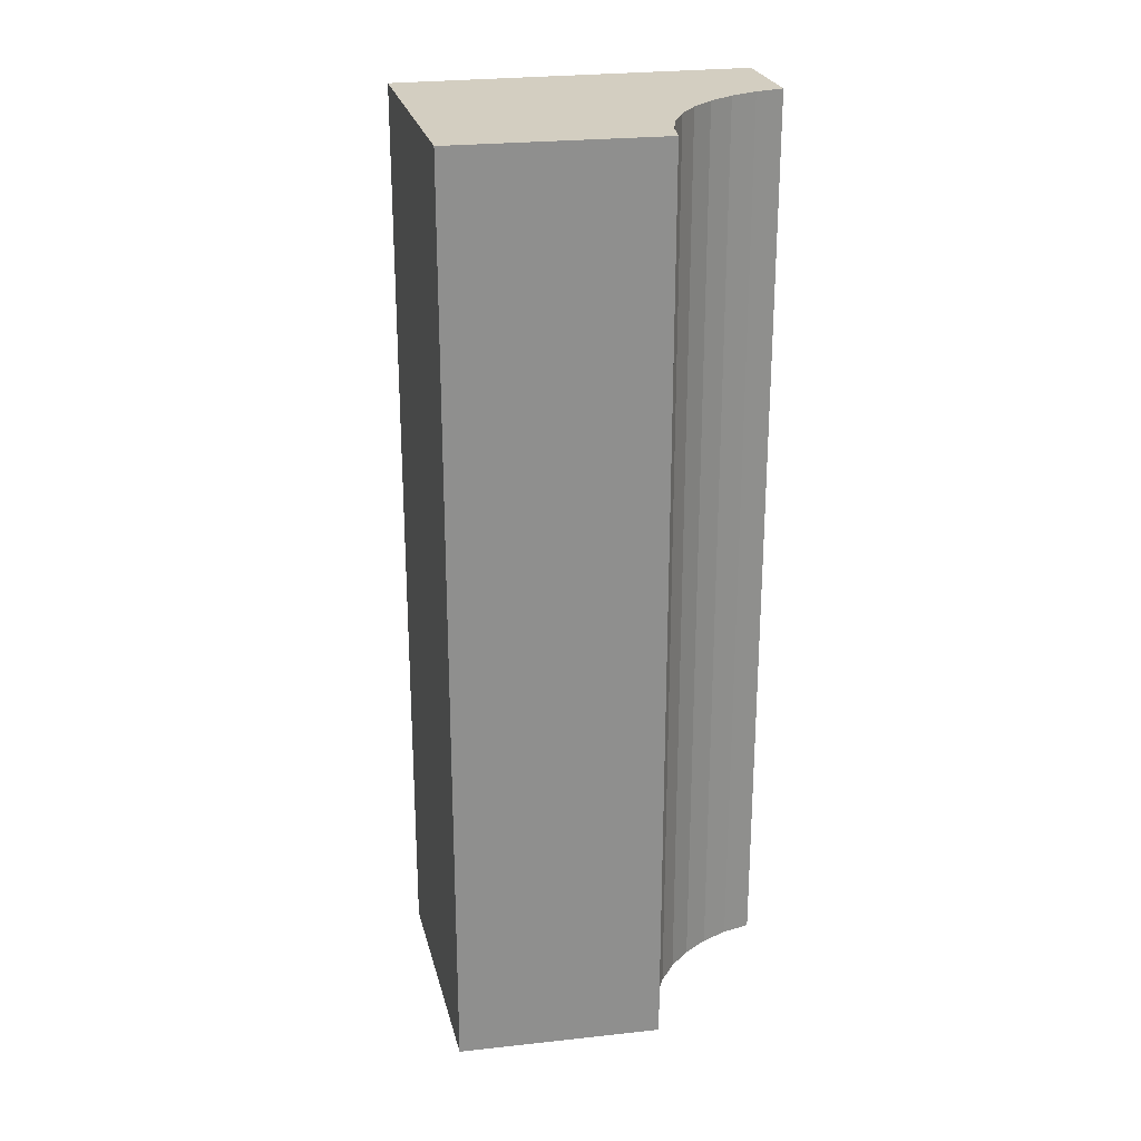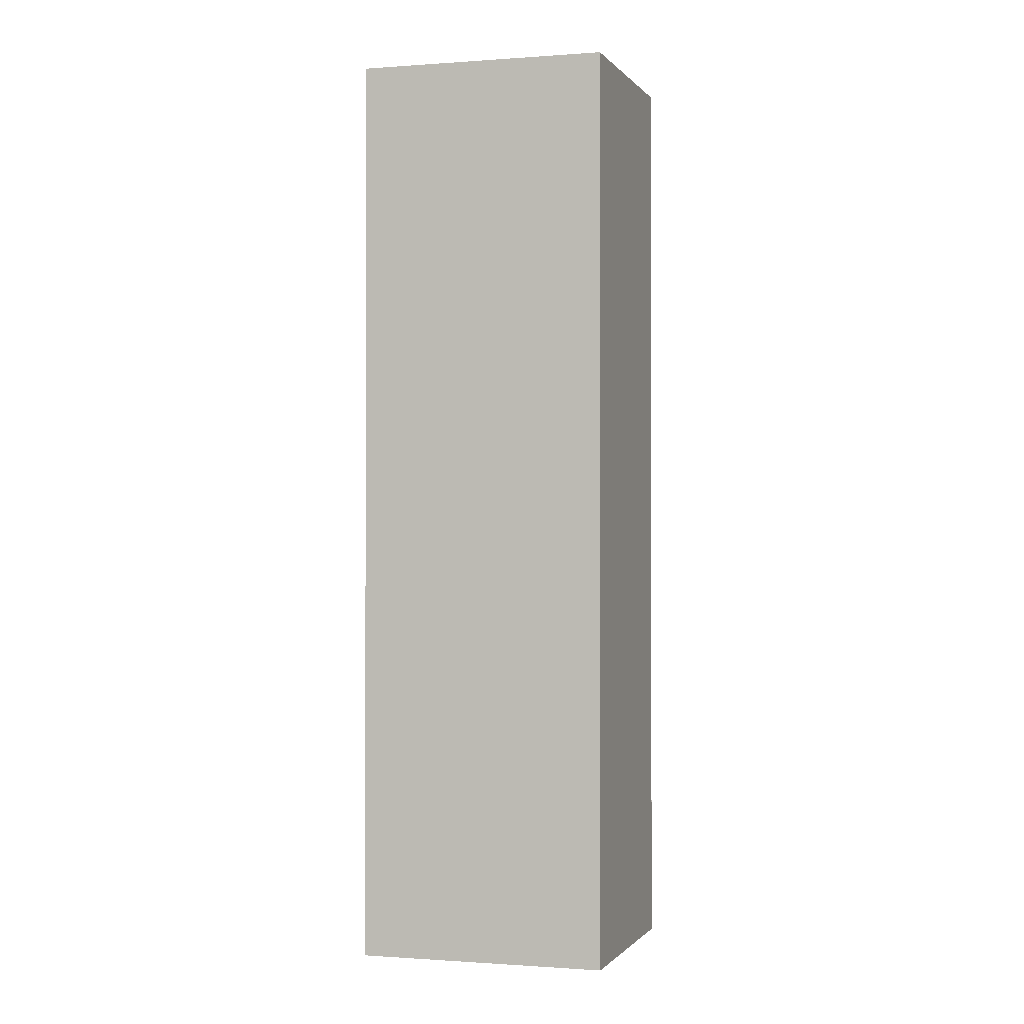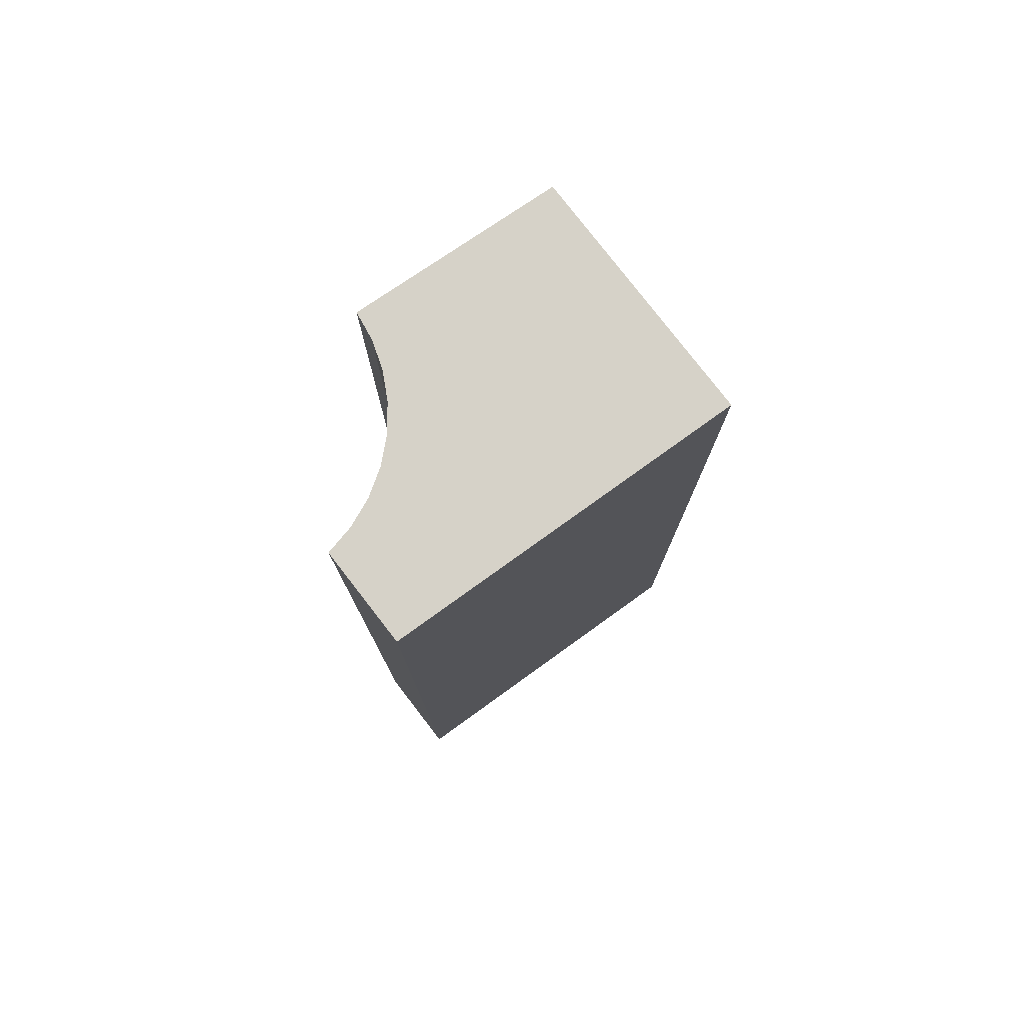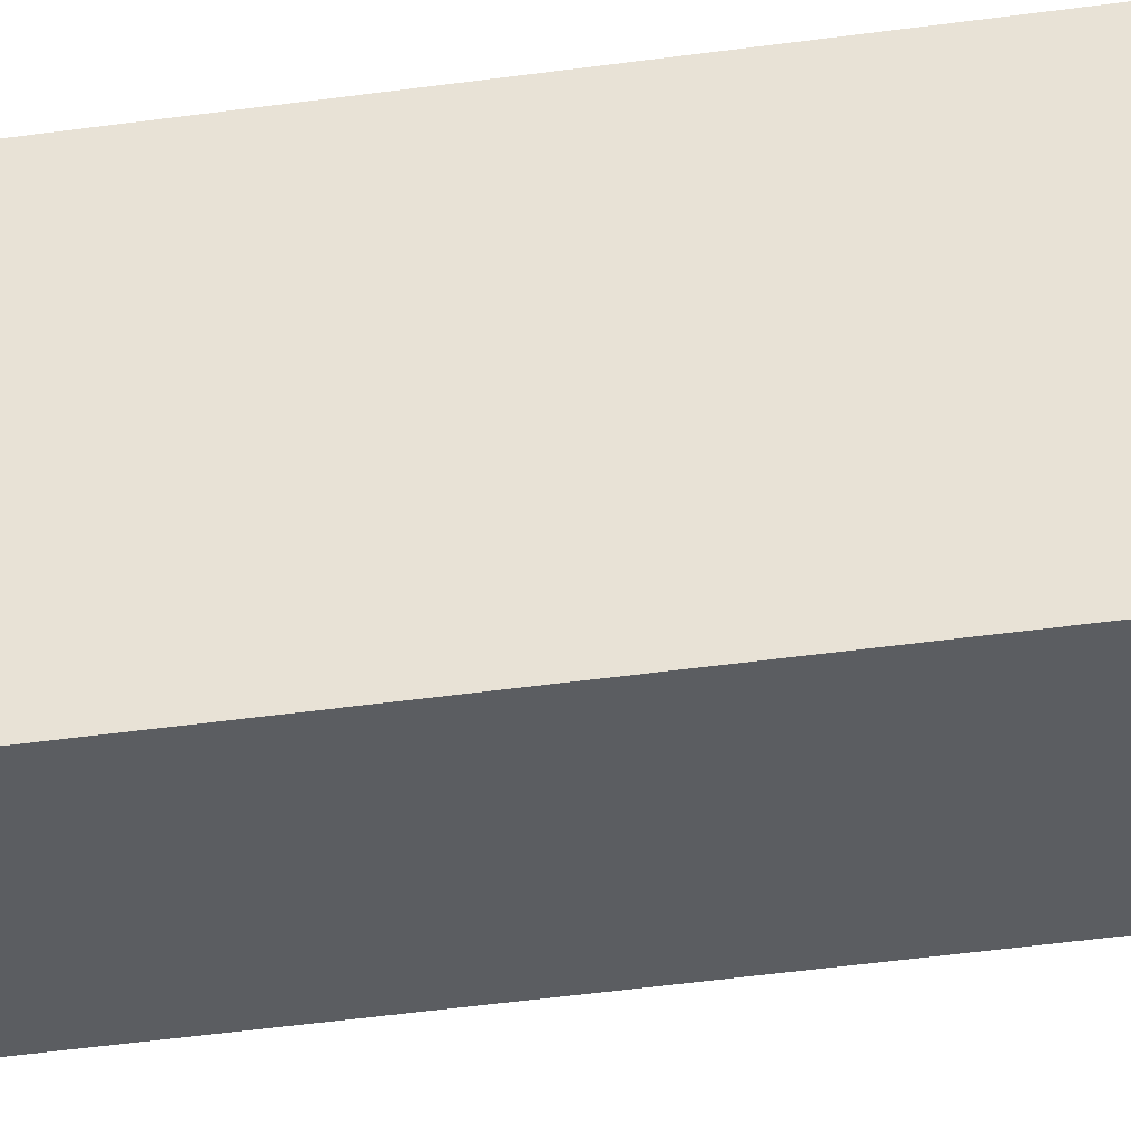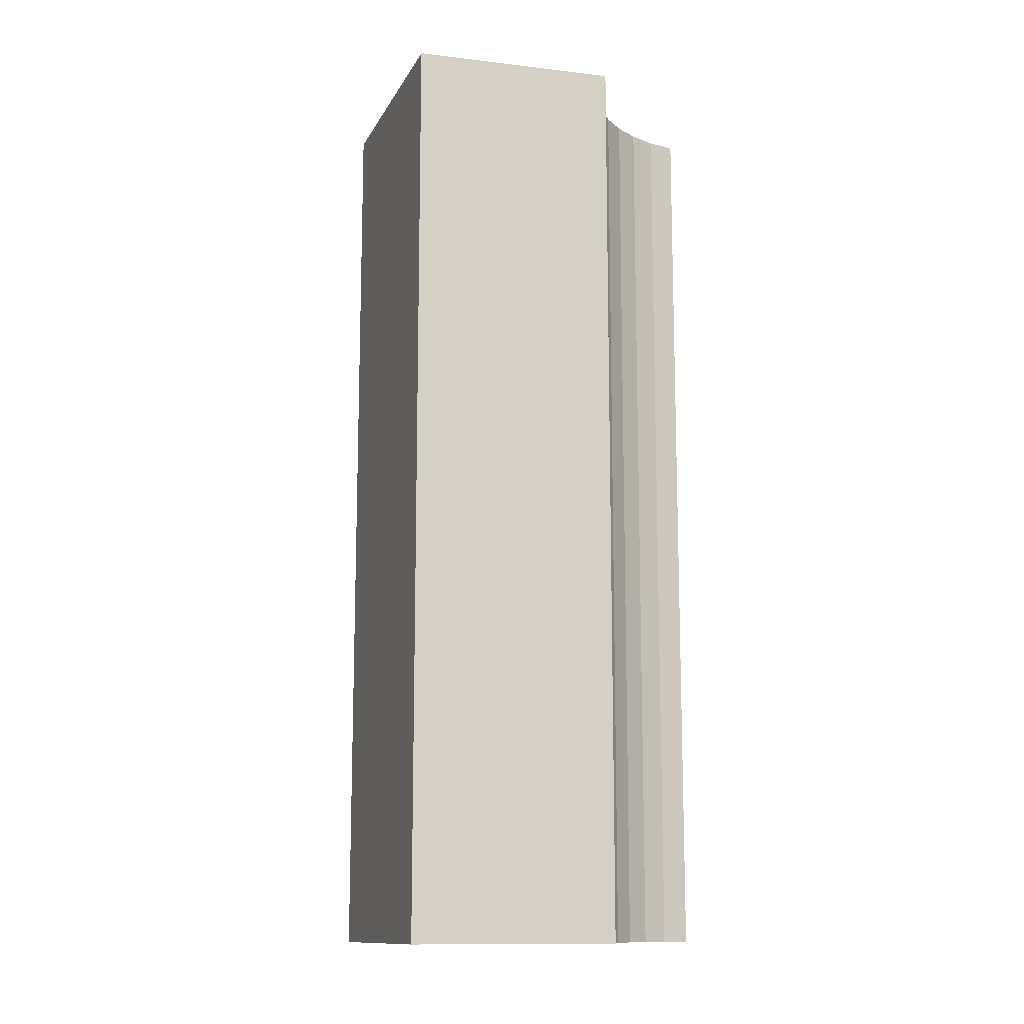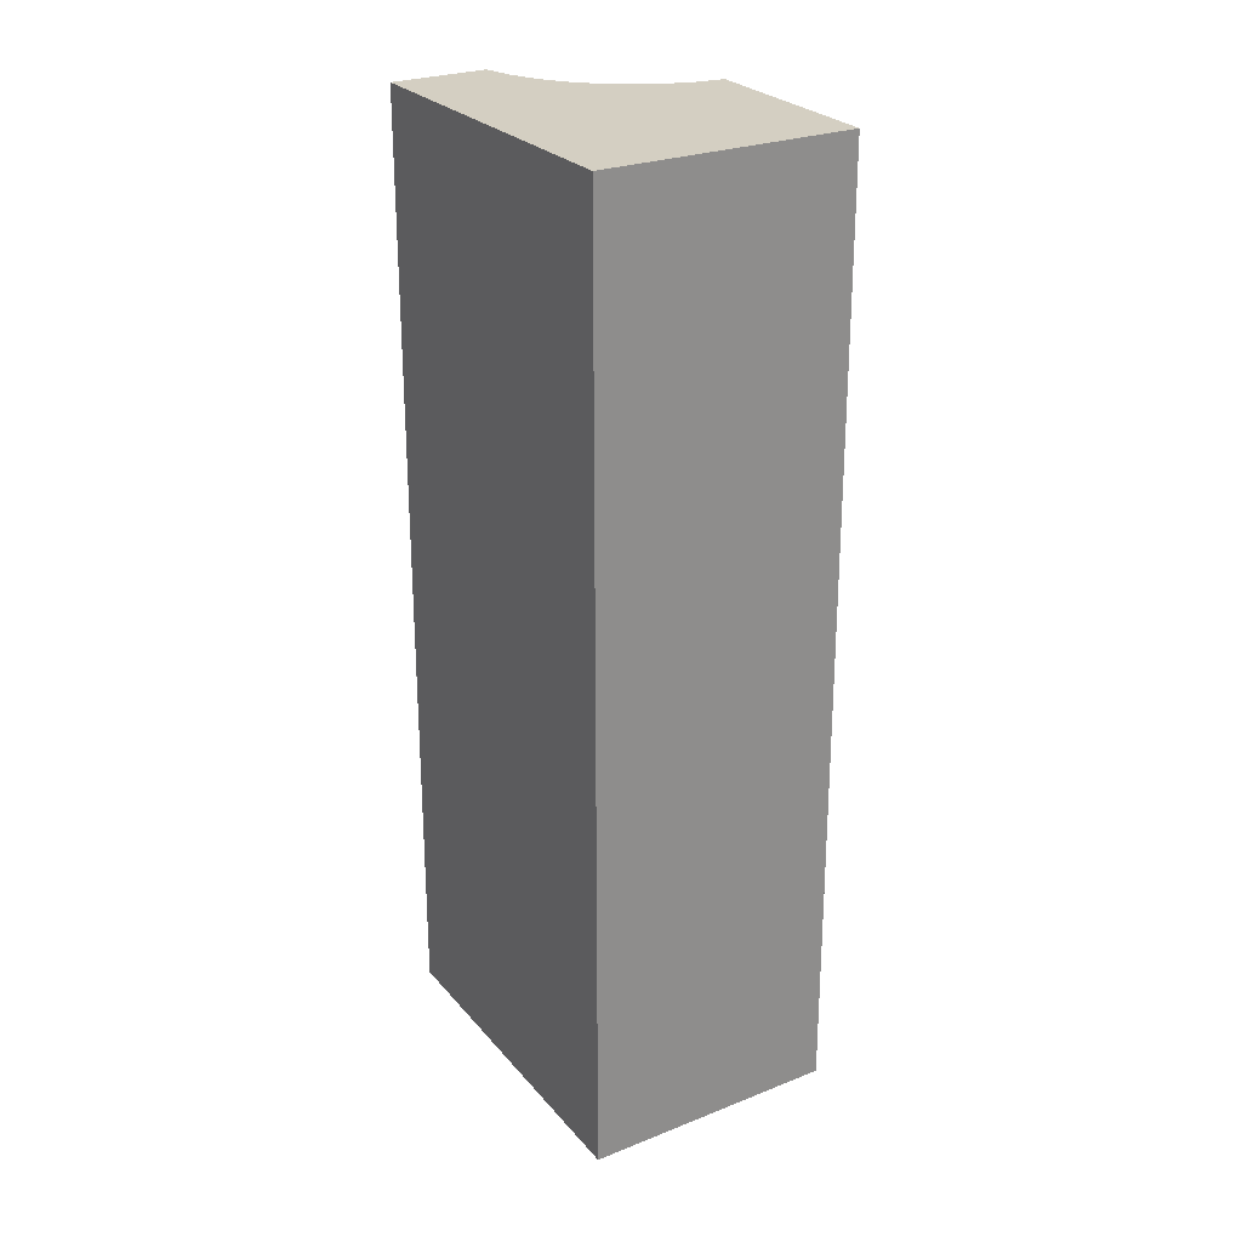
<metadata>
{"format":"obj","ext":"obj","renderer":"f3d","projection":"perspective","resolution":1024,"background":"white","views":[{"elev":25.2,"azim":-79.4,"up":"+Y"},{"elev":-0.6,"azim":-140.7,"up":"+Y"},{"elev":78.0,"azim":76.4,"up":"+Y"},{"elev":-60.0,"azim":97.5,"up":"+Z"},{"elev":-12.5,"azim":-84.8,"up":"+Y"},{"elev":25.8,"azim":171.5,"up":"+Y"}]}
</metadata>
<code>
v  0 9.191 5.628e-16
v  0.72 9.191 1.918
v  2.277 9.191 -1.007
v  0.994 9.191 1.842
v  1.277 9.191 1.814
v  1.561 9.191 1.835
v  1.837 9.191 1.903
v  2.101 9.191 2.019
v  2.34 9.191 2.178
v  3.589 9.191 2.217
v  2.549 9.191 2.376
v  2.721 9.191 2.607
v  2.549 -1.455e-16 2.376
v  2.721 -1.596e-16 2.607
v  2.34 -1.334e-16 2.178
v  1.837 -1.165e-16 1.903
v  2.101 -1.236e-16 2.019
v  3.589 -1.358e-16 2.217
v  2.277 6.166e-17 -1.007
v  0 0 0
v  0.72 -1.174e-16 1.918
v  0.994 -1.128e-16 1.842
v  1.277 -1.111e-16 1.814
v  1.561 -1.124e-16 1.835
g defaultobject
f 1 2 3
f 4 3 2
f 5 3 4
f 6 3 5
f 7 3 6
f 8 3 7
f 9 3 8
f 10 3 9
f 11 10 9
f 12 10 11
f 13 12 11
f 12 13 14
f 15 11 9
f 11 15 13
f 16 8 7
f 8 16 17
f 17 9 8
f 9 17 15
f 14 10 12
f 10 14 18
f 18 3 10
f 3 18 19
f 19 1 3
f 1 19 20
f 20 2 1
f 2 20 21
f 21 4 2
f 4 21 22
f 22 5 4
f 5 22 23
f 23 6 5
f 6 23 24
f 24 7 6
f 7 24 16
f 19 21 20
f 21 19 22
f 22 19 23
f 23 19 24
f 24 19 18
f 24 18 16
f 16 18 17
f 17 18 15
f 15 18 13
f 13 18 14

</code>
